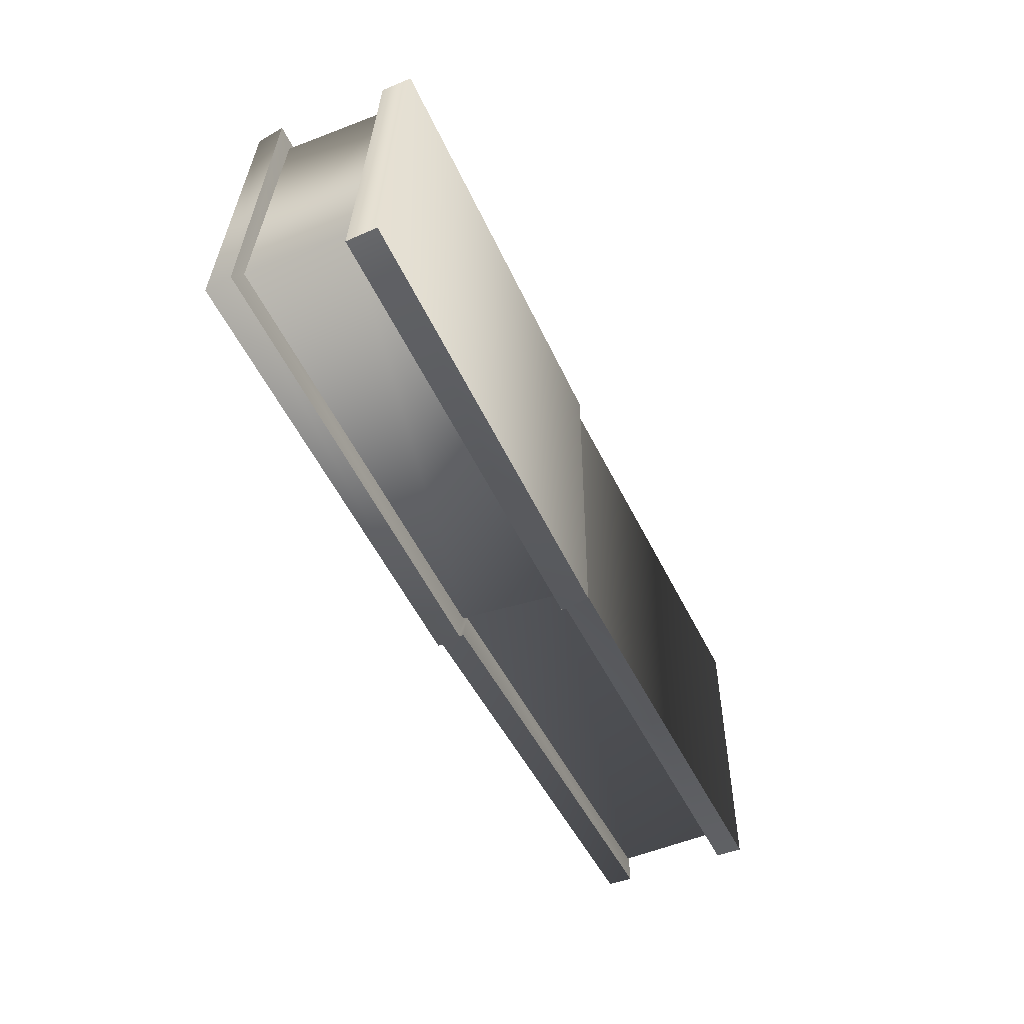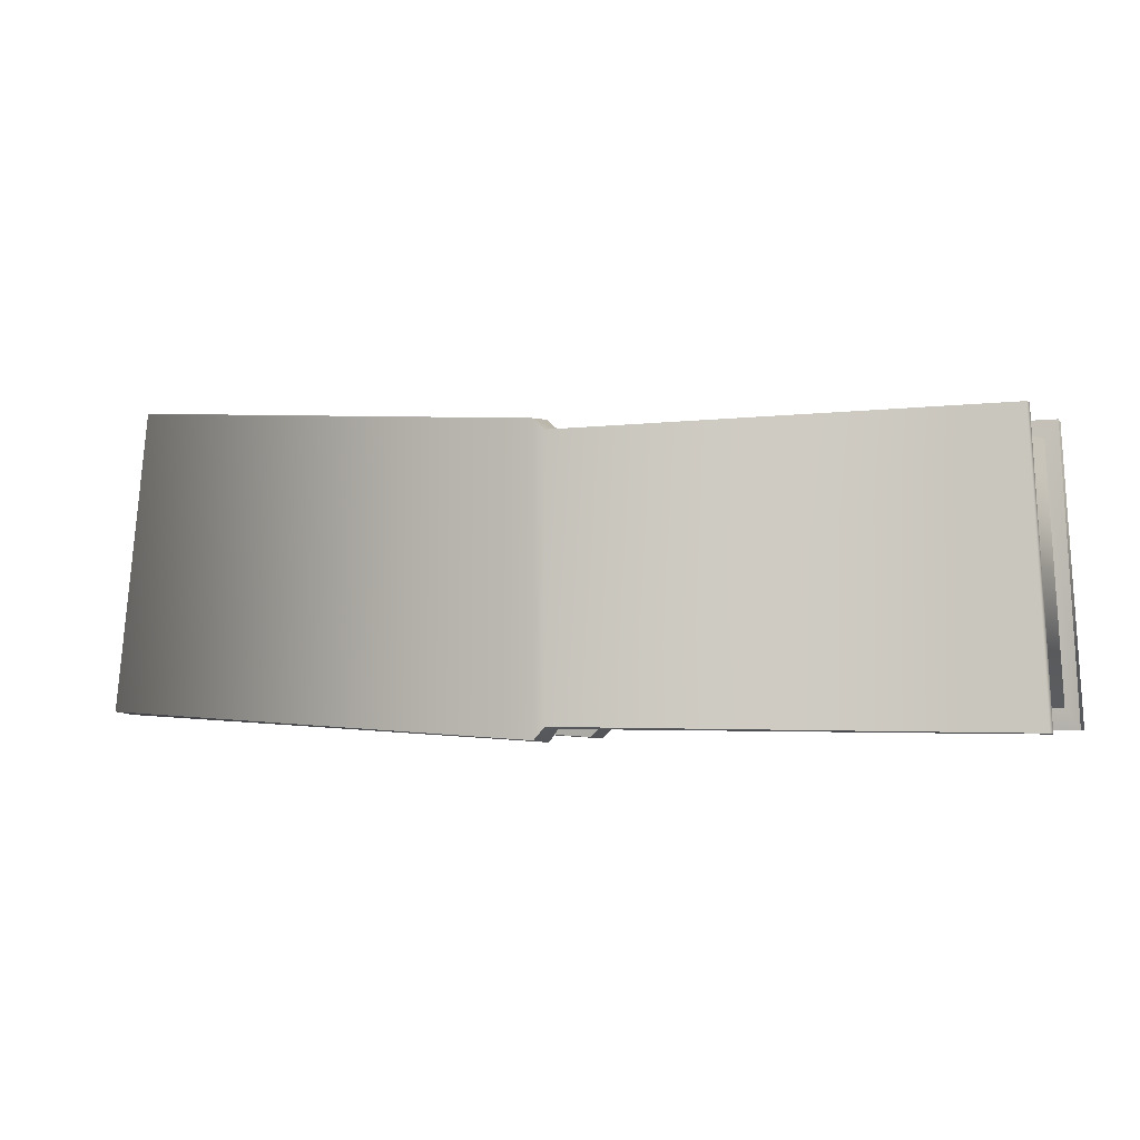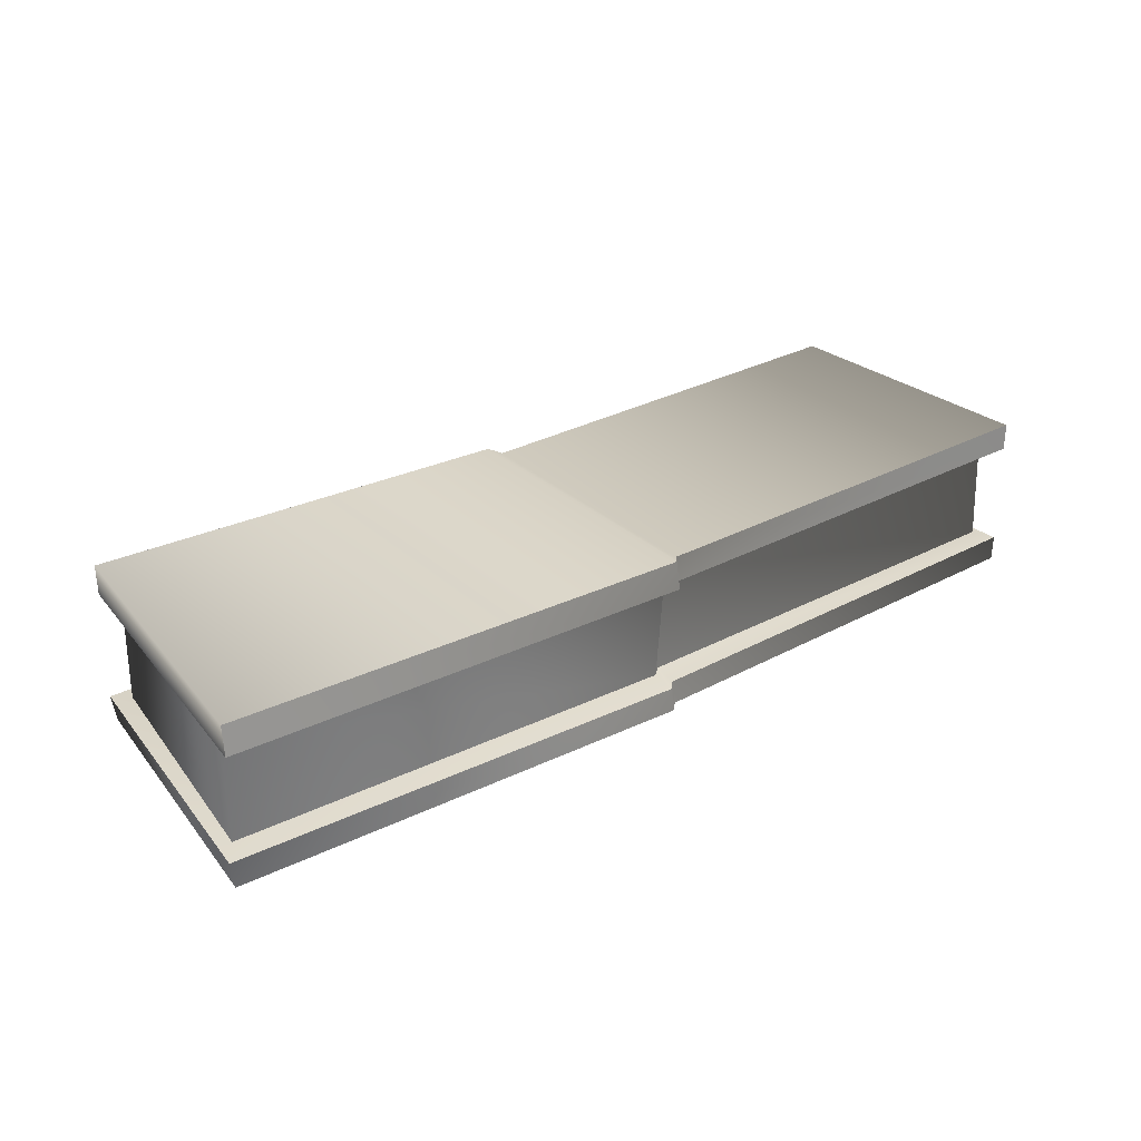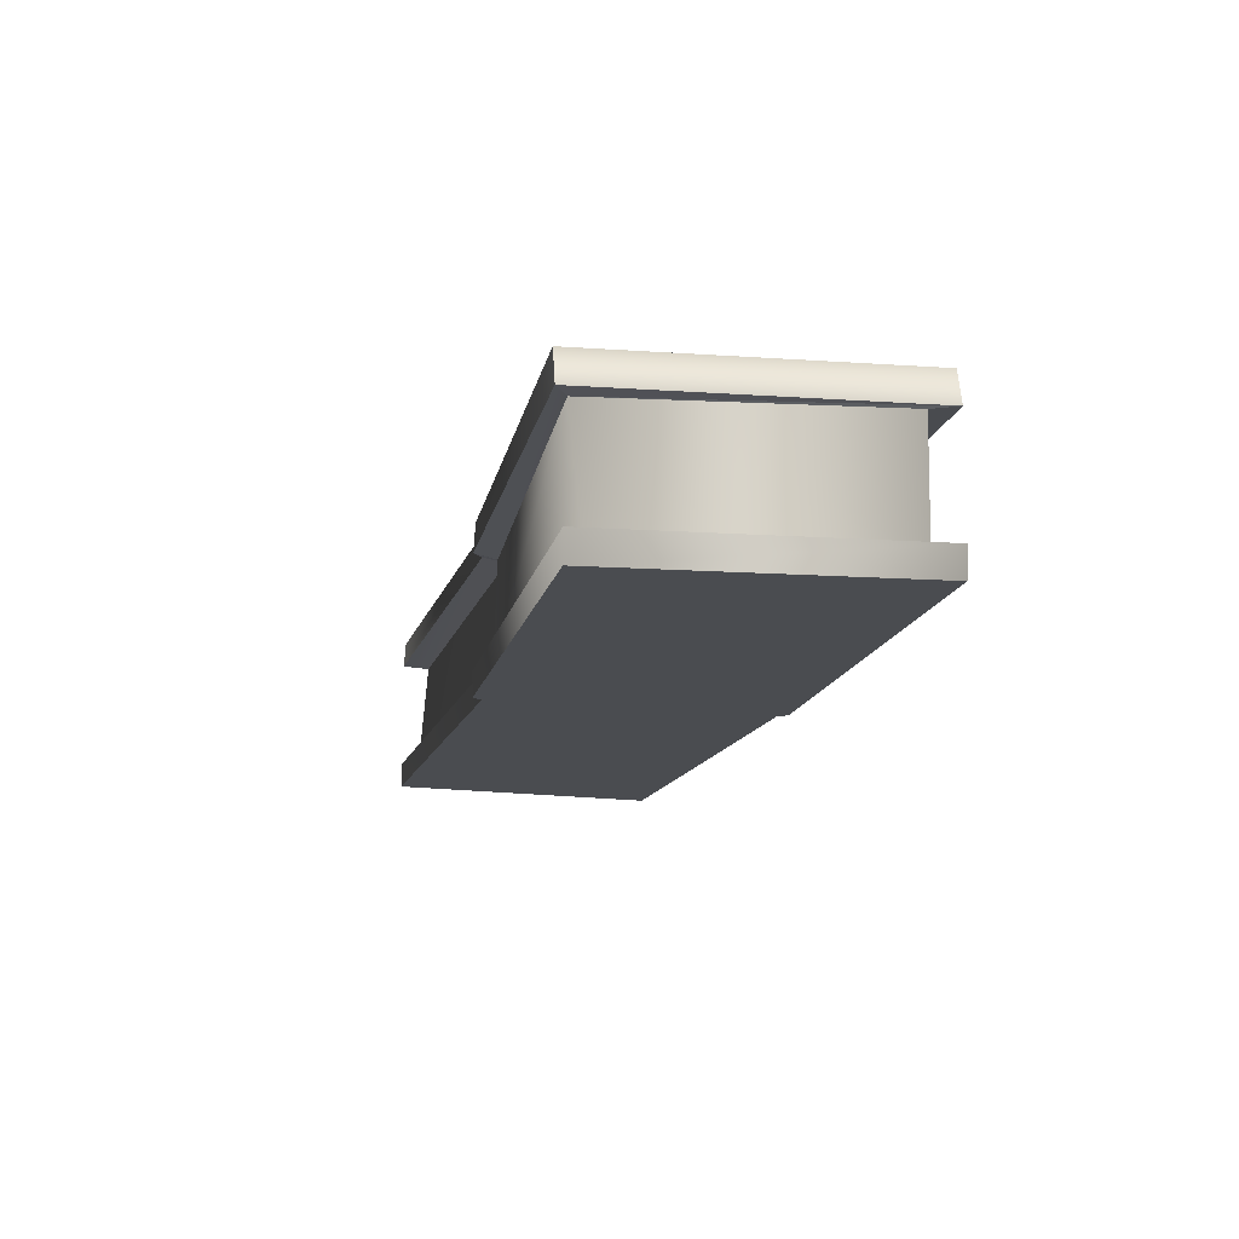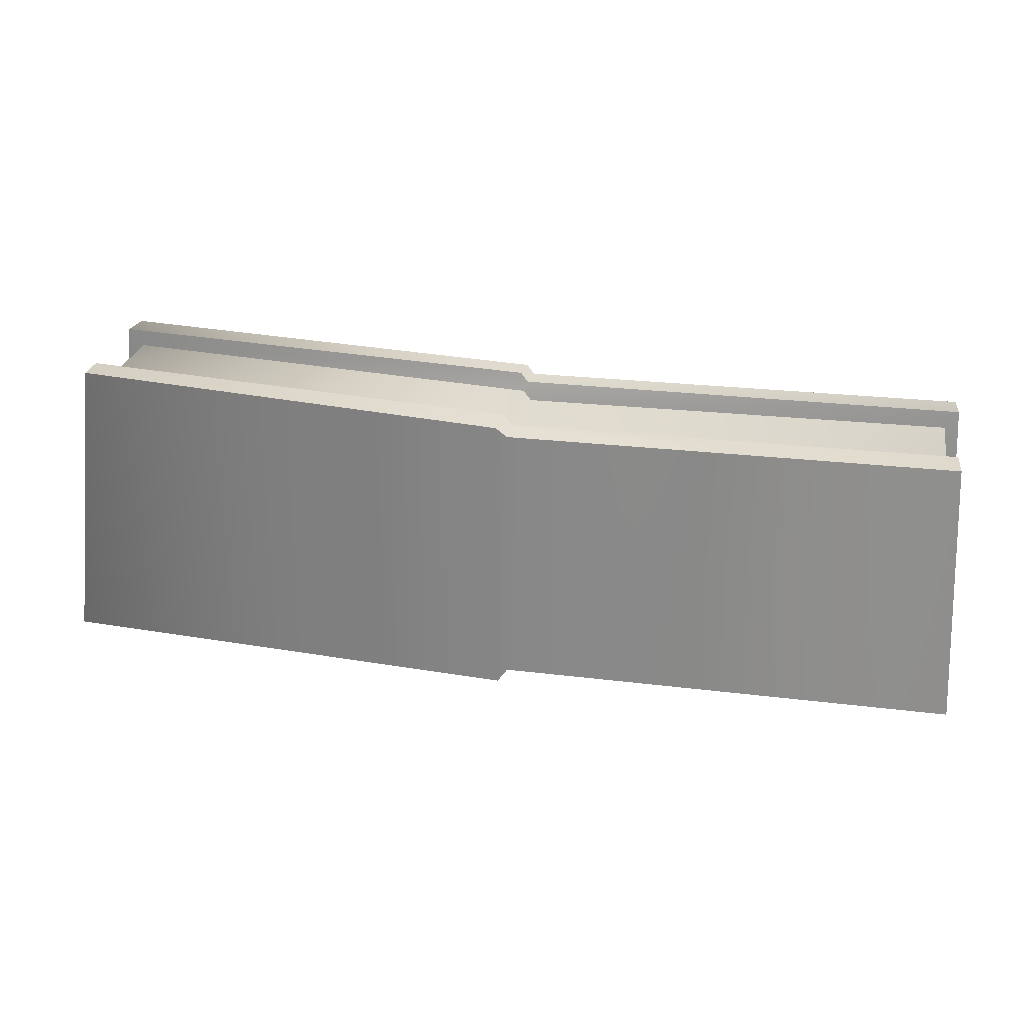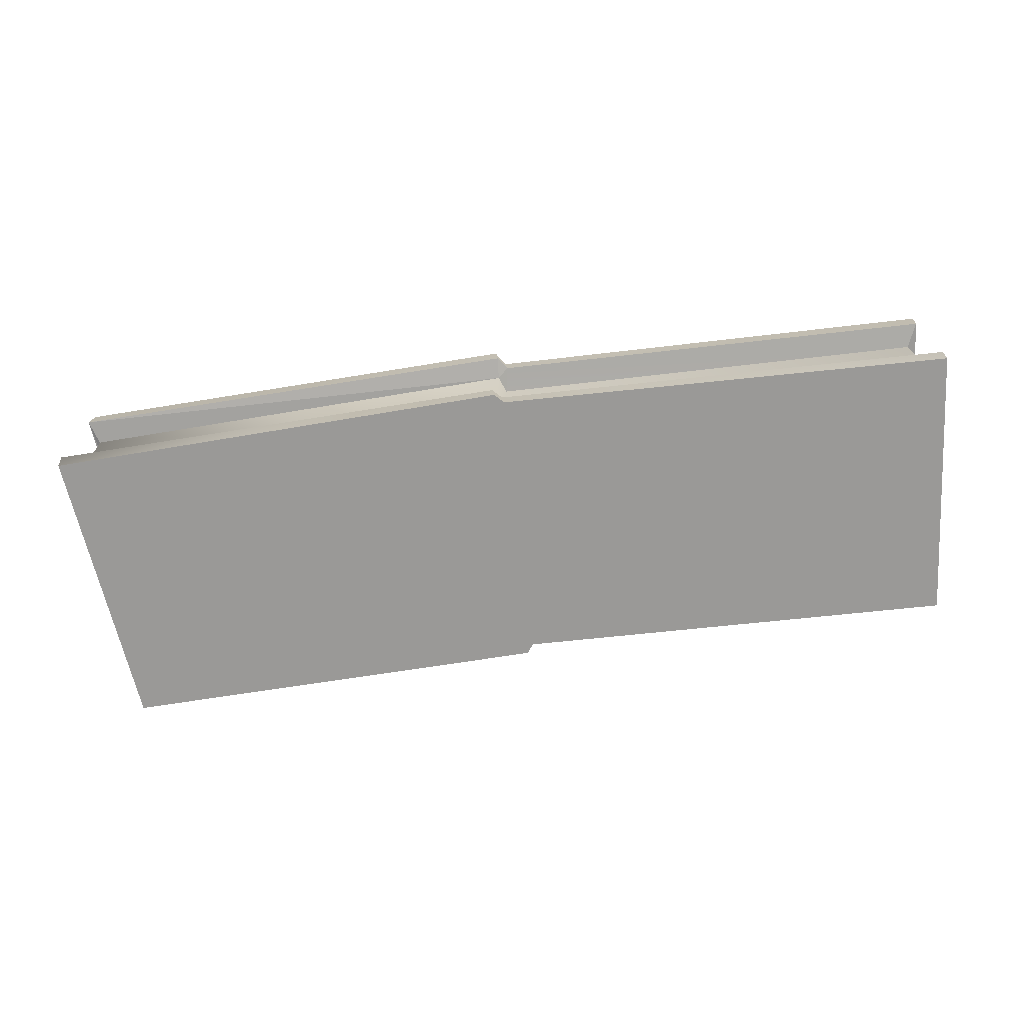
<metadata>
{"format":"obj","ext":"obj","renderer":"f3d","projection":"perspective","resolution":1024,"background":"white","views":[{"elev":-46.7,"azim":114.0,"up":"+Z"},{"elev":-3.2,"azim":-156.4,"up":"+Z"},{"elev":30.0,"azim":142.1,"up":"+Y"},{"elev":-15.0,"azim":75.2,"up":"+Y"},{"elev":27.7,"azim":-169.7,"up":"+Z"},{"elev":-68.9,"azim":-173.6,"up":"+Y"}]}
</metadata>
<code>
g El_InSide_Stone_02
v -2.113 0.368 0.7636
v -0.07131 0.3635 -0.5076
v -0.07242 0.3635 0.7564
v -2.185 0.368 -0.5148
v -0.02744 0.3816 -0.5652
v -0.02286 0.3816 0.8054
v 2.109 0.3816 -0.4556
v 1.947 0.3816 0.9286
v -2.101 0.2456 0.7738
v -0.07242 0.3635 0.7564
v -0.08468 0.246 0.7644
v -2.113 0.368 0.7636
v -0.02286 0.3816 0.8054
v -0.02873 0.246 0.8137
v 1.947 0.3816 0.9286
v 1.948 0.2444 0.9205
v -2.063 0.2308 0.6516
v -0.08468 0.246 0.7644
v -0.07858 0.2289 0.6585
v -2.101 0.2456 0.7738
v -2.066 -0.2471 0.689
v -0.07858 0.2289 0.6585
v -0.07841 -0.2471 0.6729
v -2.063 0.2308 0.6516
v -0.04233 0.2289 0.7049
v -0.04214 -0.2471 0.7194
v 1.876 0.2367 0.8603
v 1.904 -0.2471 0.8169
v -2.122 -0.2609 0.7682
v -0.07841 -0.2471 0.6729
v -0.05965 -0.2629 0.7629
v -2.066 -0.2471 0.689
v -0.04214 -0.2471 0.7194
v -0.02767 -0.2629 0.8074
v 1.904 -0.2471 0.8169
v 1.974 -0.255 0.8952
v -2.11 -0.3769 0.7684
v -0.05965 -0.2629 0.7629
v -0.07123 -0.3754 0.7582
v -2.122 -0.2609 0.7682
v -0.02767 -0.2629 0.8074
v -0.03927 -0.3754 0.8027
v 1.956 -0.3816 0.8908
v 1.974 -0.255 0.8952
v -2.191 -0.3769 -0.5168
v -0.07123 -0.3754 0.7582
v -0.07055 -0.3754 -0.5332
v -2.11 -0.3769 0.7684
v -0.03927 -0.3754 0.8027
v -0.02765 -0.3754 -0.5759
v 1.956 -0.3816 0.8908
v 2.121 -0.3816 -0.4556
v 1.948 0.2444 0.9205
v -0.04233 0.2289 0.7049
v -0.02873 0.246 0.8137
v 1.876 0.2367 0.8603
v -2.177 0.2456 -0.5212
v -0.07131 0.3635 -0.5076
v -2.185 0.368 -0.5148
v -0.08316 0.246 -0.5194
v -0.03928 0.246 -0.5771
v -0.02744 0.3816 -0.5652
v 2.109 0.3816 -0.4556
v 2.112 0.2444 -0.4717
v -2.128 0.2308 -0.4081
v -0.08316 0.246 -0.5194
v -2.177 0.2456 -0.5212
v -0.06497 0.2289 -0.4008
v -2.135 -0.2471 -0.425
v -0.06497 0.2289 -0.4008
v -2.128 0.2308 -0.4081
v -0.0651 -0.2471 -0.4152
v -0.01936 -0.2471 -0.4552
v -0.03467 0.2289 -0.4773
v 2.073 0.2367 -0.3584
v 2.066 -0.2471 -0.3528
v -2.196 -0.2609 -0.5144
v -0.0651 -0.2471 -0.4152
v -2.135 -0.2471 -0.425
v -0.05951 -0.2629 -0.5237
v -0.01663 -0.2629 -0.5664
v -0.01936 -0.2471 -0.4552
v 2.066 -0.2471 -0.3528
v 2.137 -0.255 -0.4562
v -2.191 -0.3769 -0.5168
v -0.05951 -0.2629 -0.5237
v -2.196 -0.2609 -0.5144
v -0.07055 -0.3754 -0.5332
v -0.02765 -0.3754 -0.5759
v -0.01663 -0.2629 -0.5664
v 2.137 -0.255 -0.4562
v 2.121 -0.3816 -0.4556
v 2.112 0.2444 -0.4717
v -0.03467 0.2289 -0.4773
v 2.073 0.2367 -0.3584
v -0.03467 0.2289 -0.4773
v 2.112 0.2444 -0.4717
v -0.03928 0.246 -0.5771
v -0.02873 0.246 0.8137
v -0.07858 0.2289 0.6585
v -0.08468 0.246 0.7644
v -0.07858 0.2289 0.6585
v -0.02873 0.246 0.8137
v -0.04233 0.2289 0.7049
v -0.03467 0.2289 -0.4773
v -0.08316 0.246 -0.5194
v -0.06497 0.2289 -0.4008
v -0.08316 0.246 -0.5194
v -0.03467 0.2289 -0.4773
v -0.03928 0.246 -0.5771
v 1.948 0.2444 0.9205
v 2.109 0.3816 -0.4556
v 2.112 0.2444 -0.4717
v 1.947 0.3816 0.9286
v 1.876 0.2367 0.8603
v 2.112 0.2444 -0.4717
v 2.073 0.2367 -0.3584
v 2.112 0.2444 -0.4717
v 1.876 0.2367 0.8603
v 1.948 0.2444 0.9205
v 2.066 -0.2471 -0.3528
v 1.876 0.2367 0.8603
v 2.073 0.2367 -0.3584
v 1.904 -0.2471 0.8169
v 1.974 -0.255 0.8952
v 2.066 -0.2471 -0.3528
v 2.137 -0.255 -0.4562
v 1.904 -0.2471 0.8169
v 1.956 -0.3816 0.8908
v 2.137 -0.255 -0.4562
v 2.121 -0.3816 -0.4556
v 1.974 -0.255 0.8952
v -2.177 0.2456 -0.5212
v -2.113 0.368 0.7636
v -2.101 0.2456 0.7738
v -2.185 0.368 -0.5148
v -2.128 0.2308 -0.4081
v -2.101 0.2456 0.7738
v -2.063 0.2308 0.6516
v -2.177 0.2456 -0.5212
v -2.066 -0.2471 0.689
v -2.128 0.2308 -0.4081
v -2.063 0.2308 0.6516
v -2.135 -0.2471 -0.425
v -2.196 -0.2609 -0.5144
v -2.066 -0.2471 0.689
v -2.122 -0.2609 0.7682
v -2.135 -0.2471 -0.425
v -2.191 -0.3769 -0.5168
v -2.122 -0.2609 0.7682
v -2.11 -0.3769 0.7684
v -2.196 -0.2609 -0.5144
g El_InSide_Stone_02_0
f 3 2 1
f 4 1 2
f 2 3 5
f 6 5 3
f 5 6 7
f 8 7 6
f 11 10 9
f 12 9 10
f 10 11 13
f 14 13 11
f 13 14 15
f 16 15 14
f 19 18 17
f 20 17 18
f 23 22 21
f 24 21 22
f 22 23 25
f 26 25 23
f 25 26 27
f 28 27 26
f 31 30 29
f 32 29 30
f 30 31 33
f 34 33 31
f 33 34 35
f 36 35 34
f 39 38 37
f 40 37 38
f 38 39 41
f 42 41 39
f 42 43 41
f 44 41 43
f 47 46 45
f 48 45 46
f 46 47 49
f 50 49 47
f 49 50 51
f 52 51 50
f 55 54 53
f 56 53 54
f 59 58 57
f 60 57 58
f 60 58 61
f 62 61 58
f 62 63 61
f 64 61 63
f 67 66 65
f 68 65 66
f 71 70 69
f 72 69 70
f 72 70 73
f 74 73 70
f 74 75 73
f 76 73 75
f 79 78 77
f 80 77 78
f 80 78 81
f 82 81 78
f 82 83 81
f 84 81 83
f 87 86 85
f 88 85 86
f 88 86 89
f 90 89 86
f 90 91 89
f 92 89 91
f 95 94 93
f 98 97 96
f 101 100 99
f 104 103 102
f 107 106 105
f 110 109 108
f 113 112 111
f 114 111 112
f 117 116 115
f 120 119 118
f 123 122 121
f 124 121 122
f 127 126 125
f 128 125 126
f 131 130 129
f 132 129 130
f 135 134 133
f 136 133 134
f 139 138 137
f 140 137 138
f 143 142 141
f 144 141 142
f 147 146 145
f 148 145 146
f 151 150 149
f 152 149 150

</code>
